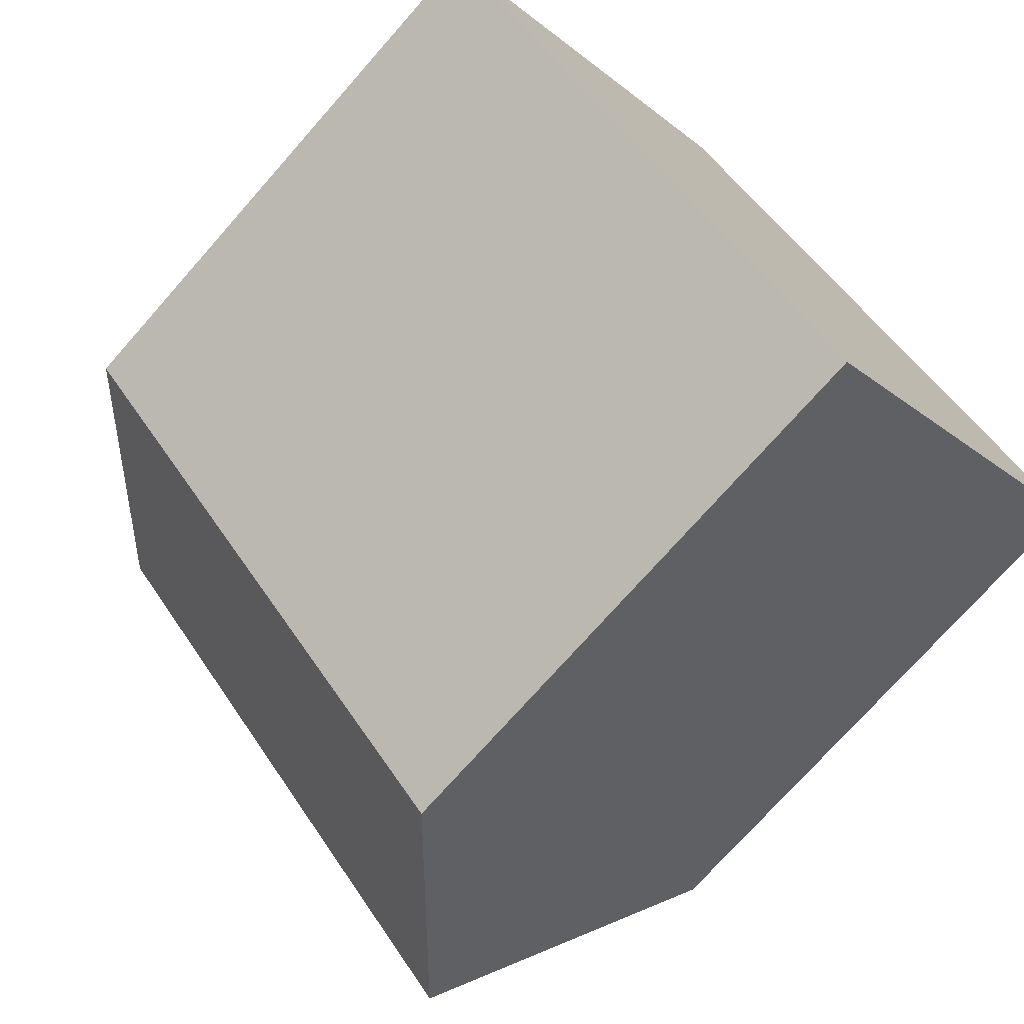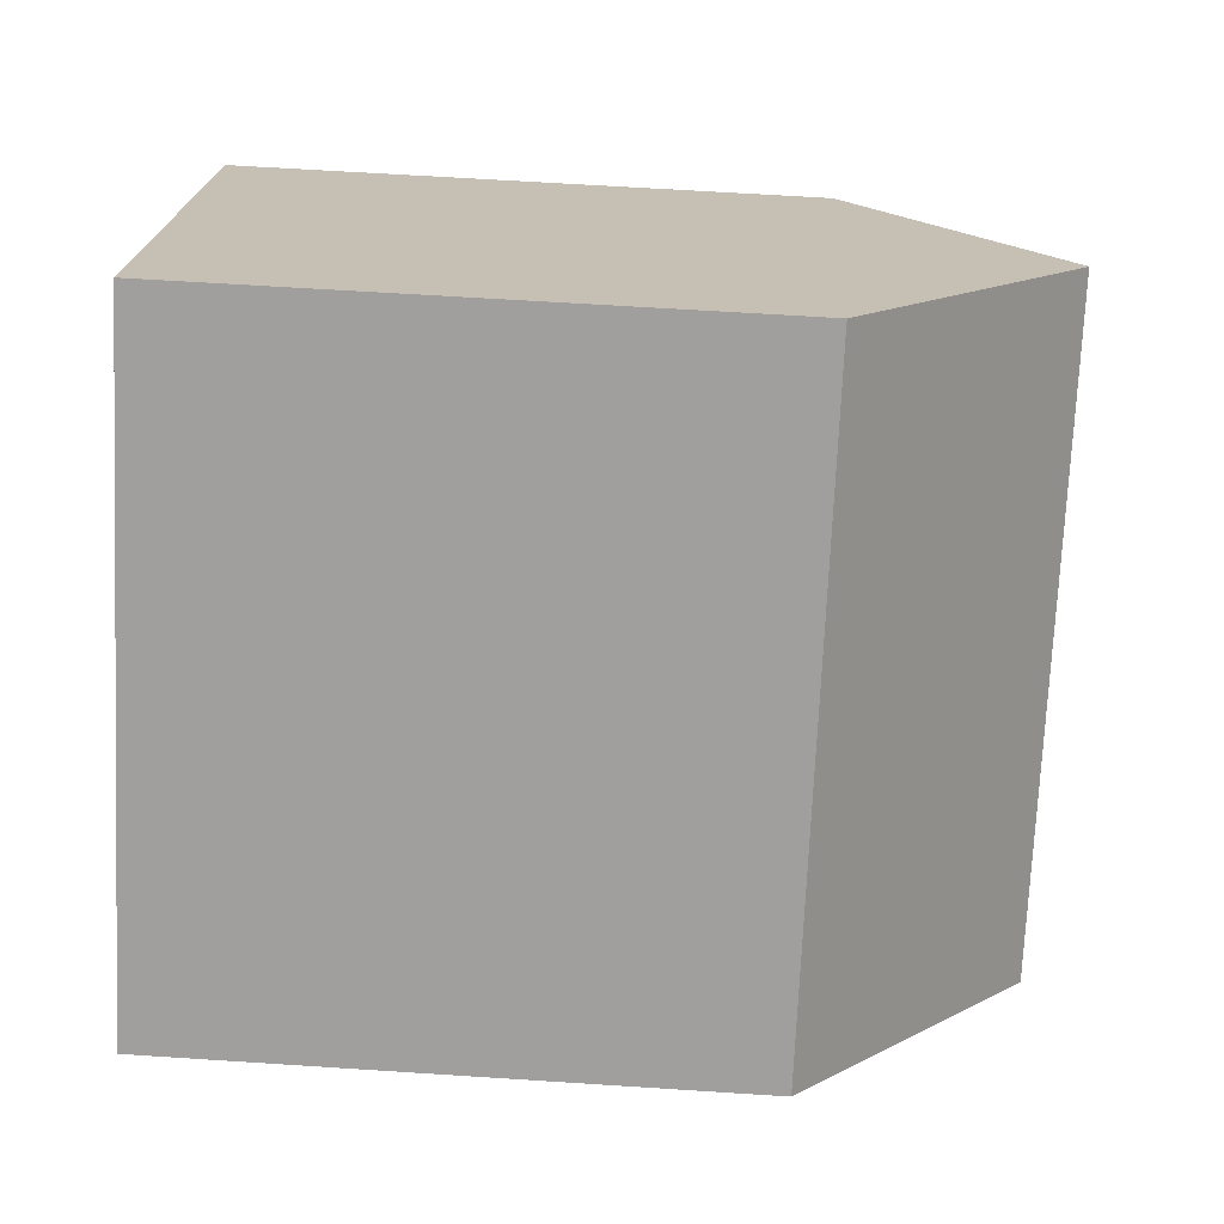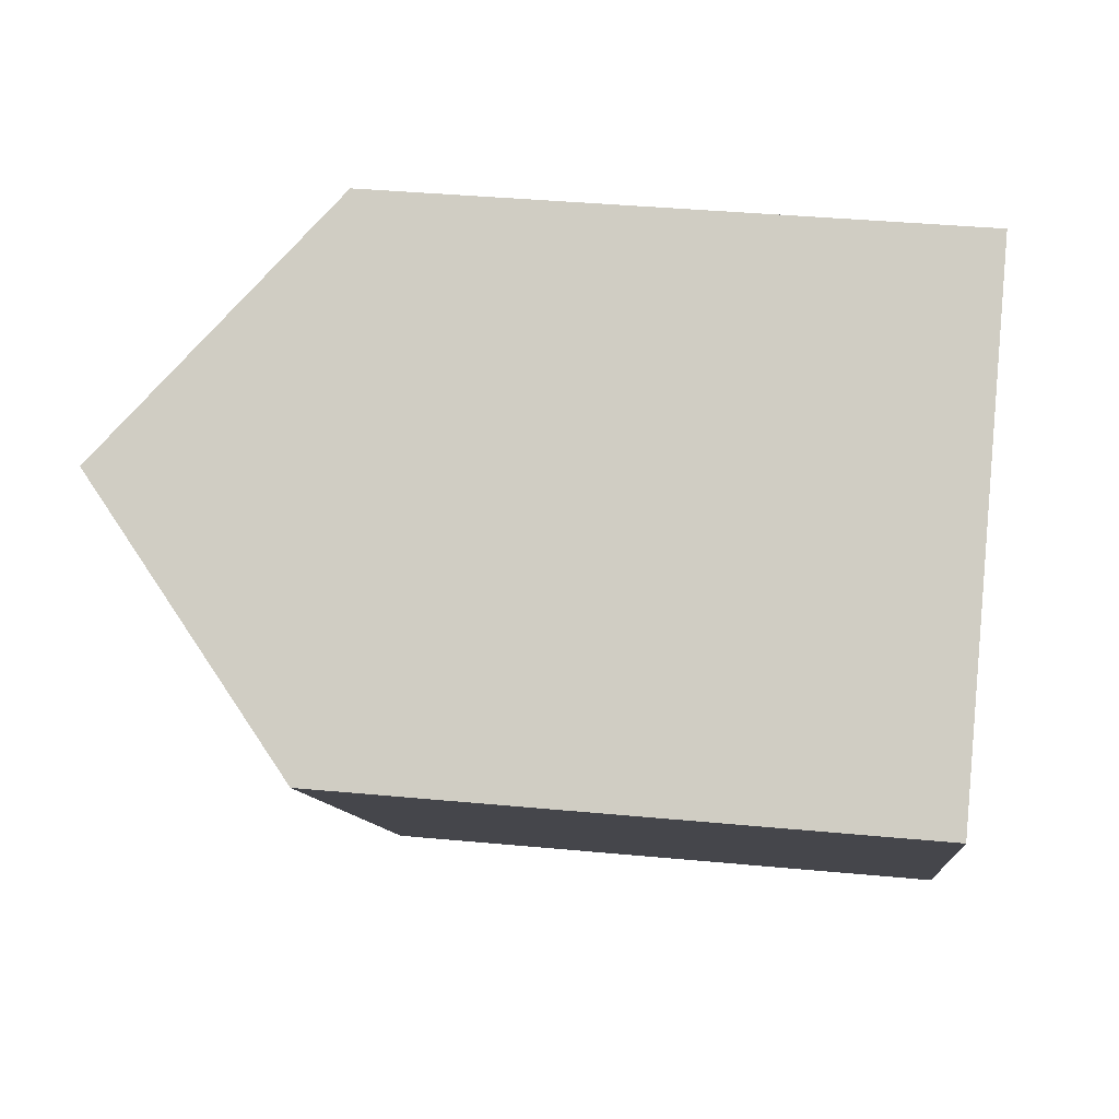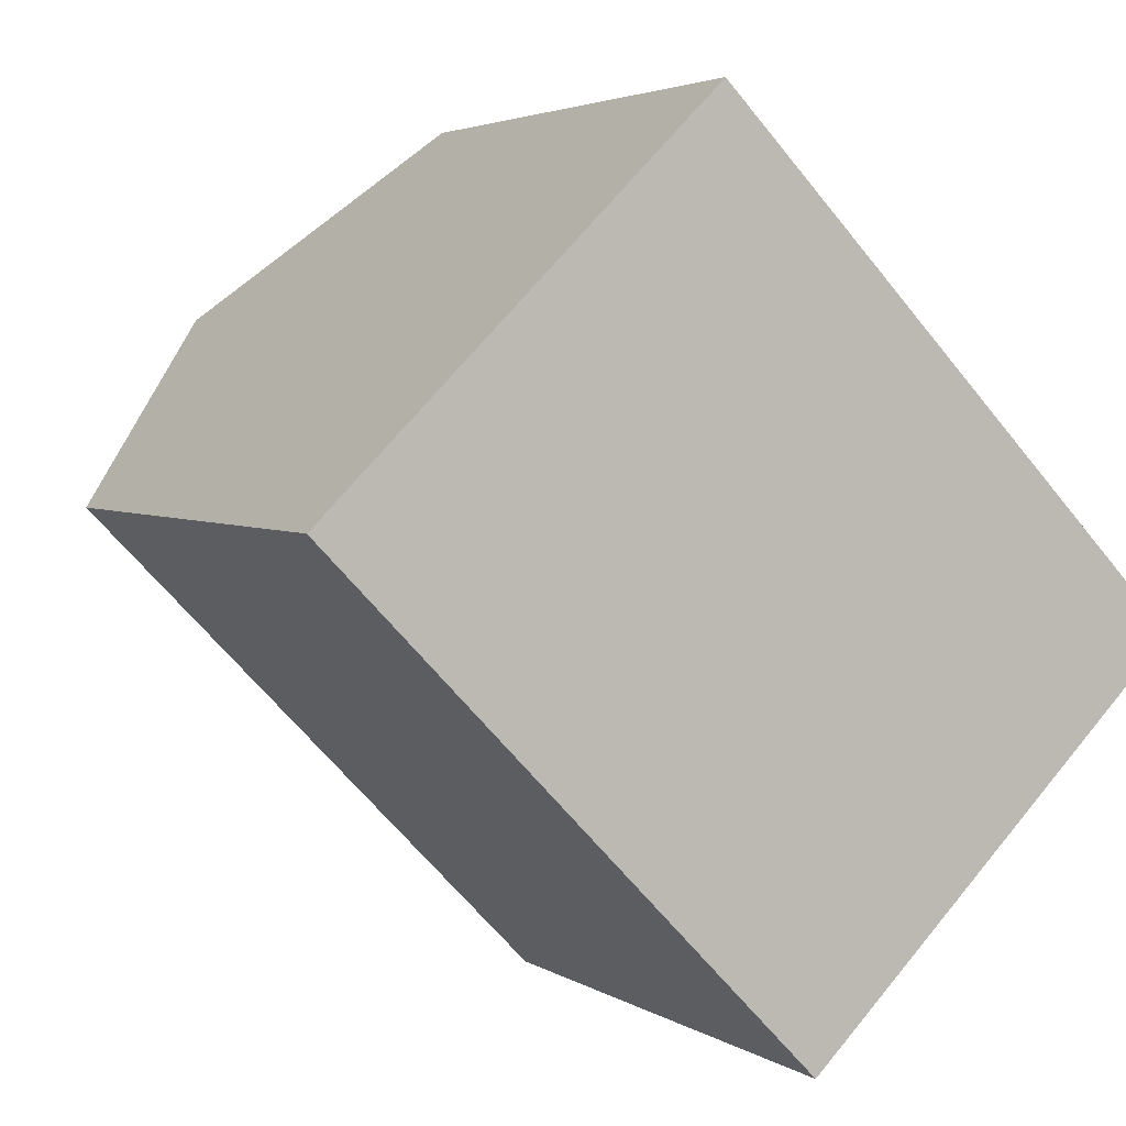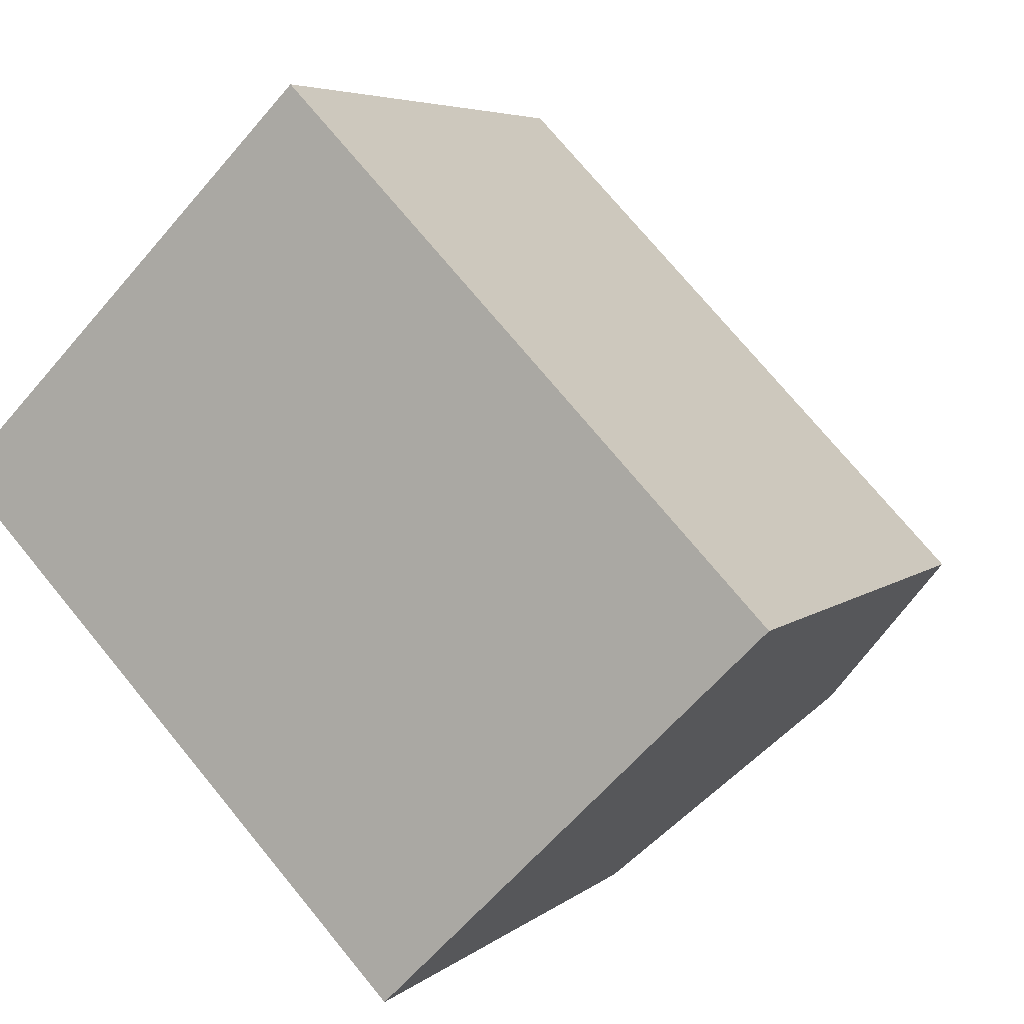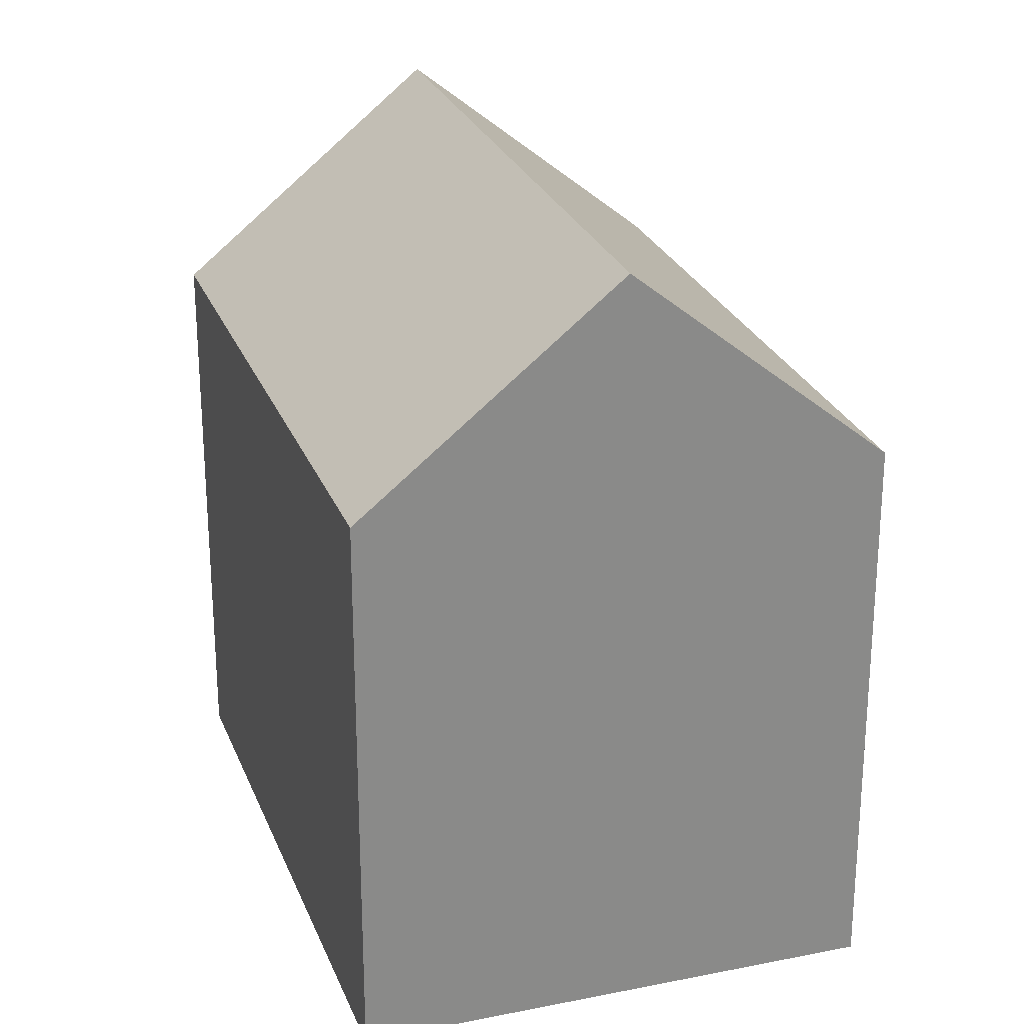
<metadata>
{"format":"obj","ext":"obj","renderer":"f3d","projection":"perspective","resolution":1024,"background":"white","views":[{"elev":-73.5,"azim":-41.4,"up":"+Z"},{"elev":62.5,"azim":93.8,"up":"+Z"},{"elev":37.0,"azim":-83.0,"up":"+Z"},{"elev":3.4,"azim":-26.7,"up":"+Z"},{"elev":5.2,"azim":24.3,"up":"+Z"},{"elev":26.1,"azim":117.5,"up":"+Y"}]}
</metadata>
<code>
v  4.261 -2.587e-16 4.224
v  19.16 1.53e-16 -2.499
v  8.522 -5.173e-16 8.448
v  0 0 0
v  14.9 4.117e-16 -6.723
v  10.63 6.703e-16 -10.95
v  8.522 13.02 8.448
v  19.16 13.02 -2.499
v  0.000277 13.02 -0.0004128
v  4.261 17.87 4.224
v  10.64 13.02 -10.95
v  14.9 17.87 -6.724
g defaultobject
f 1 2 3
f 2 1 4
f 2 4 5
f 5 4 6
f 2 7 3
f 7 2 8
f 7 1 3
f 1 7 4
f 4 7 9
f 9 7 10
f 11 5 6
f 5 11 2
f 2 11 8
f 8 11 12
f 9 6 4
f 6 9 11
f 12 9 10
f 9 12 11
f 8 10 7
f 10 8 12

</code>
